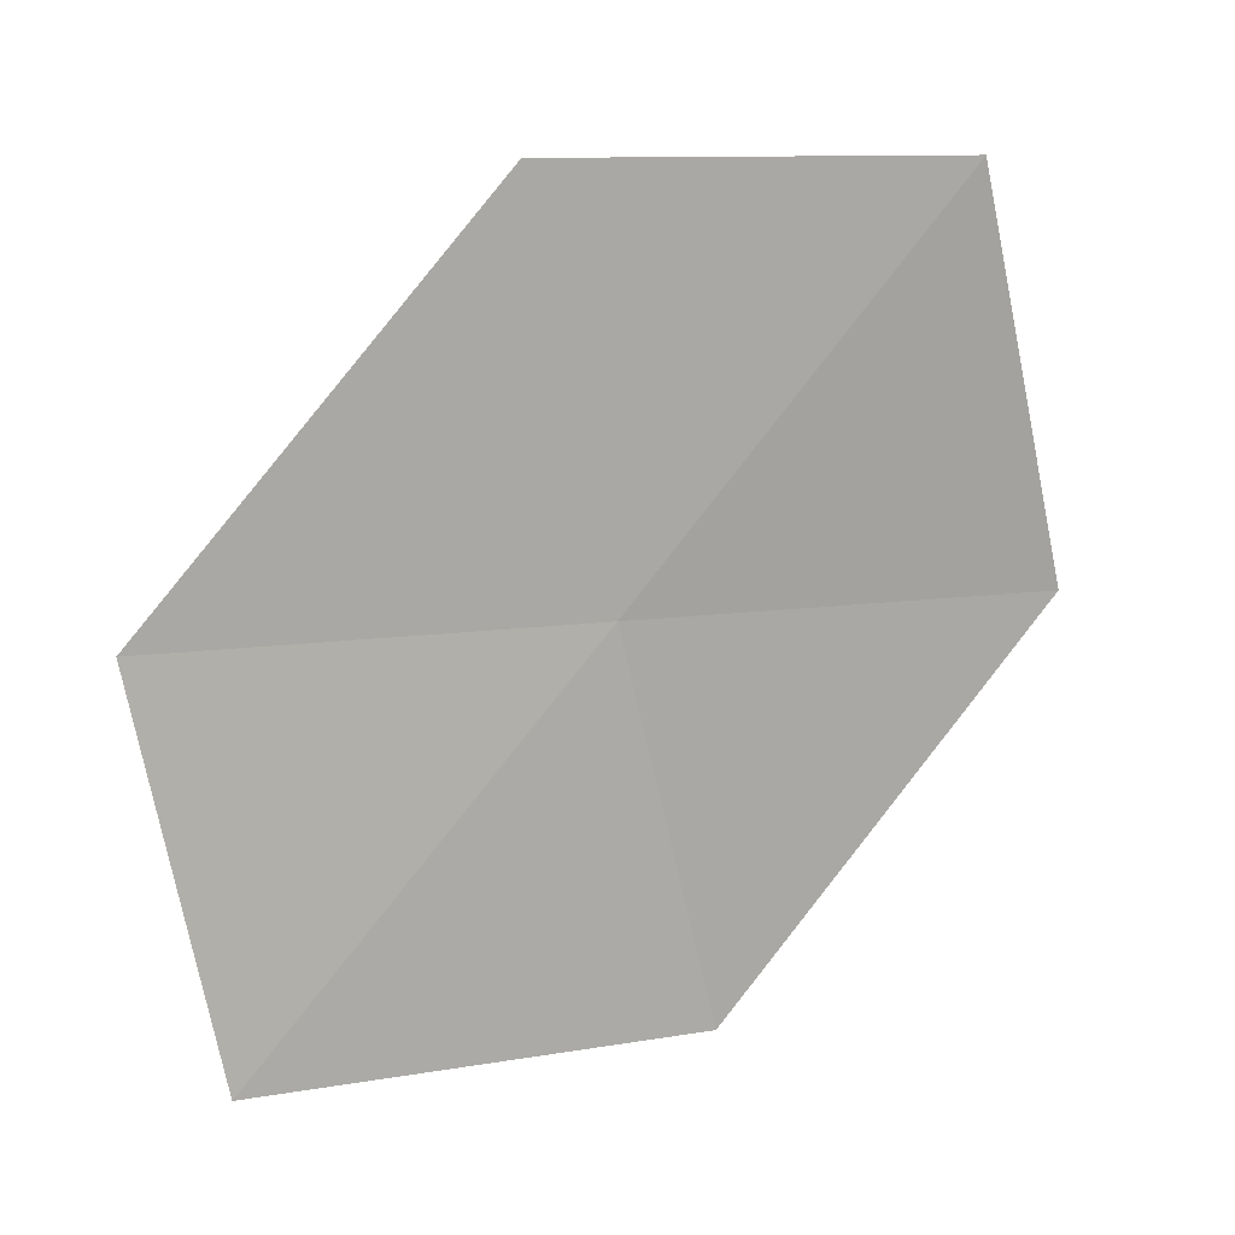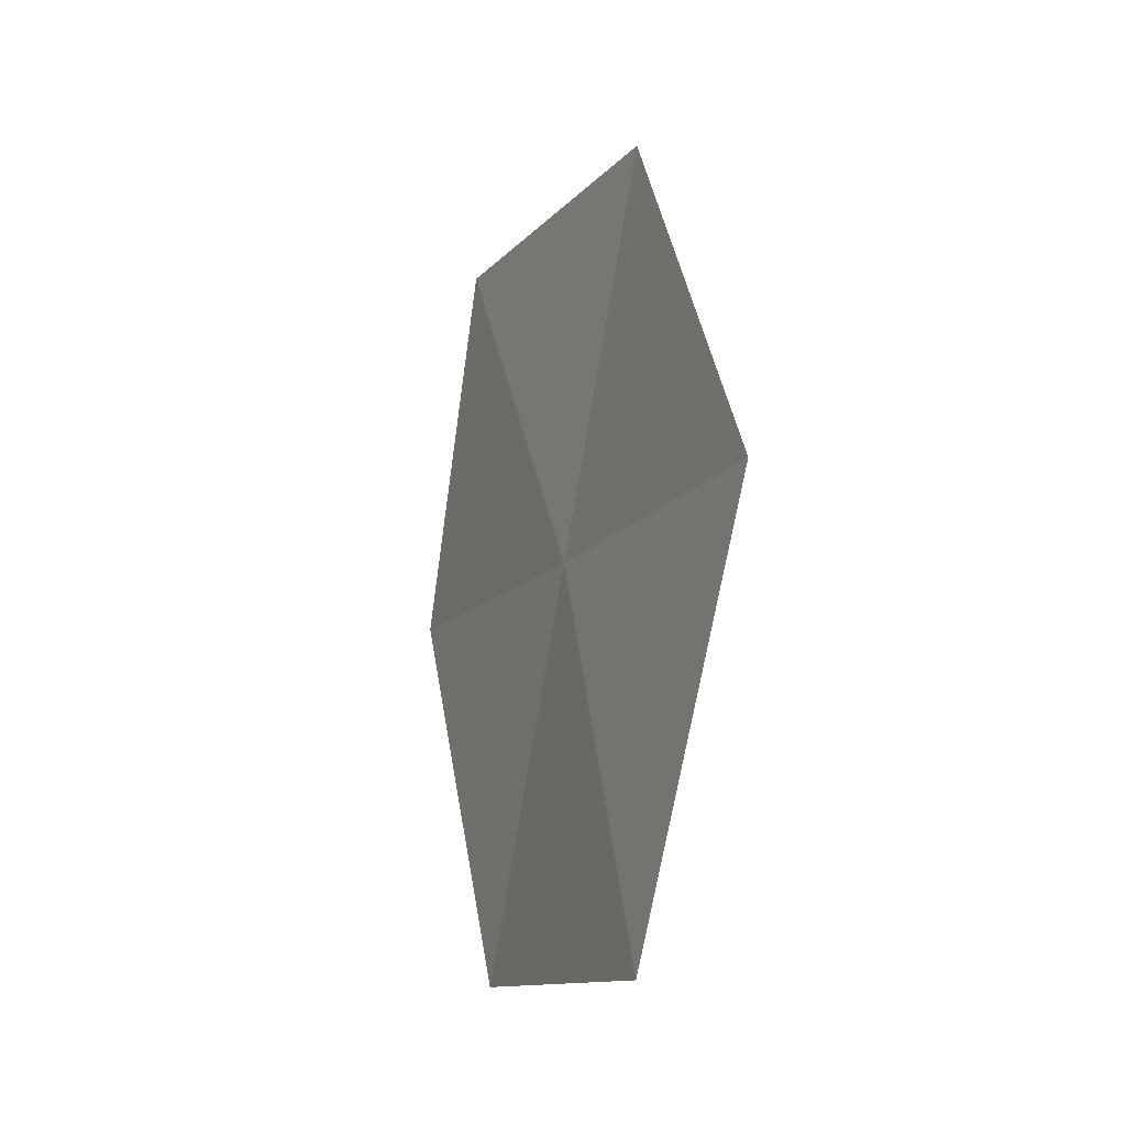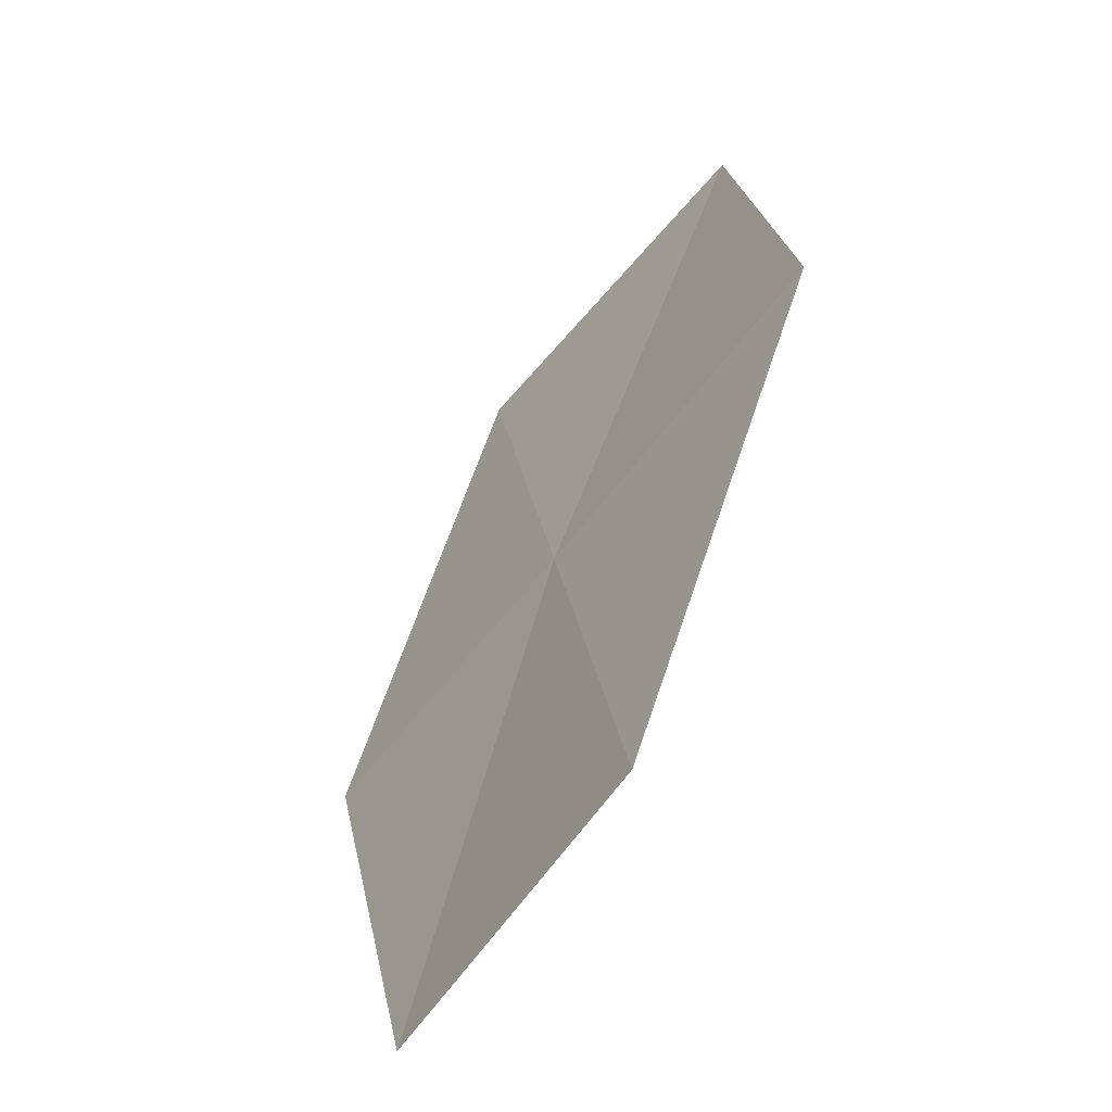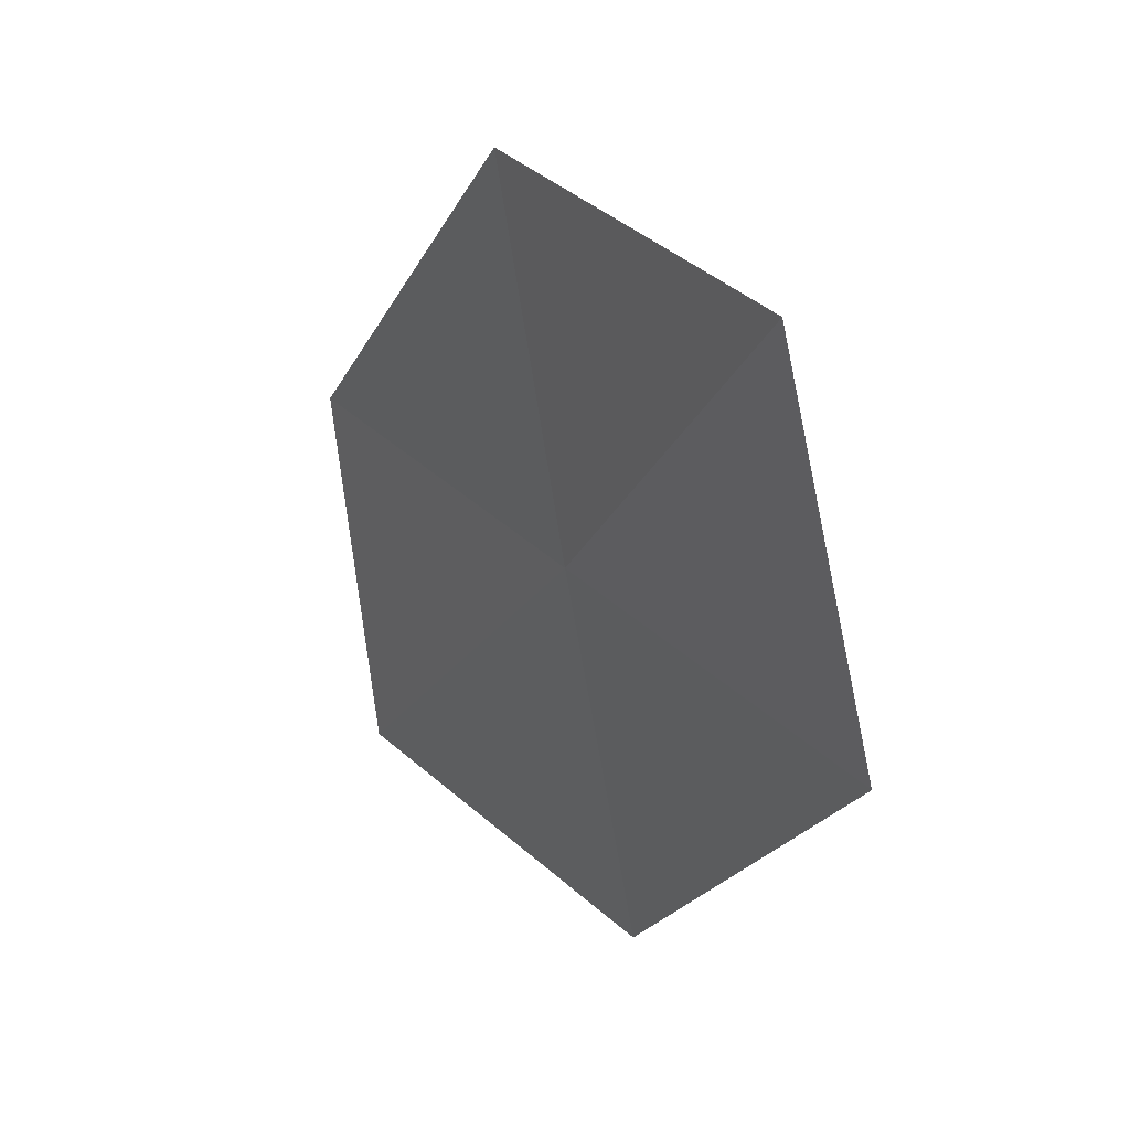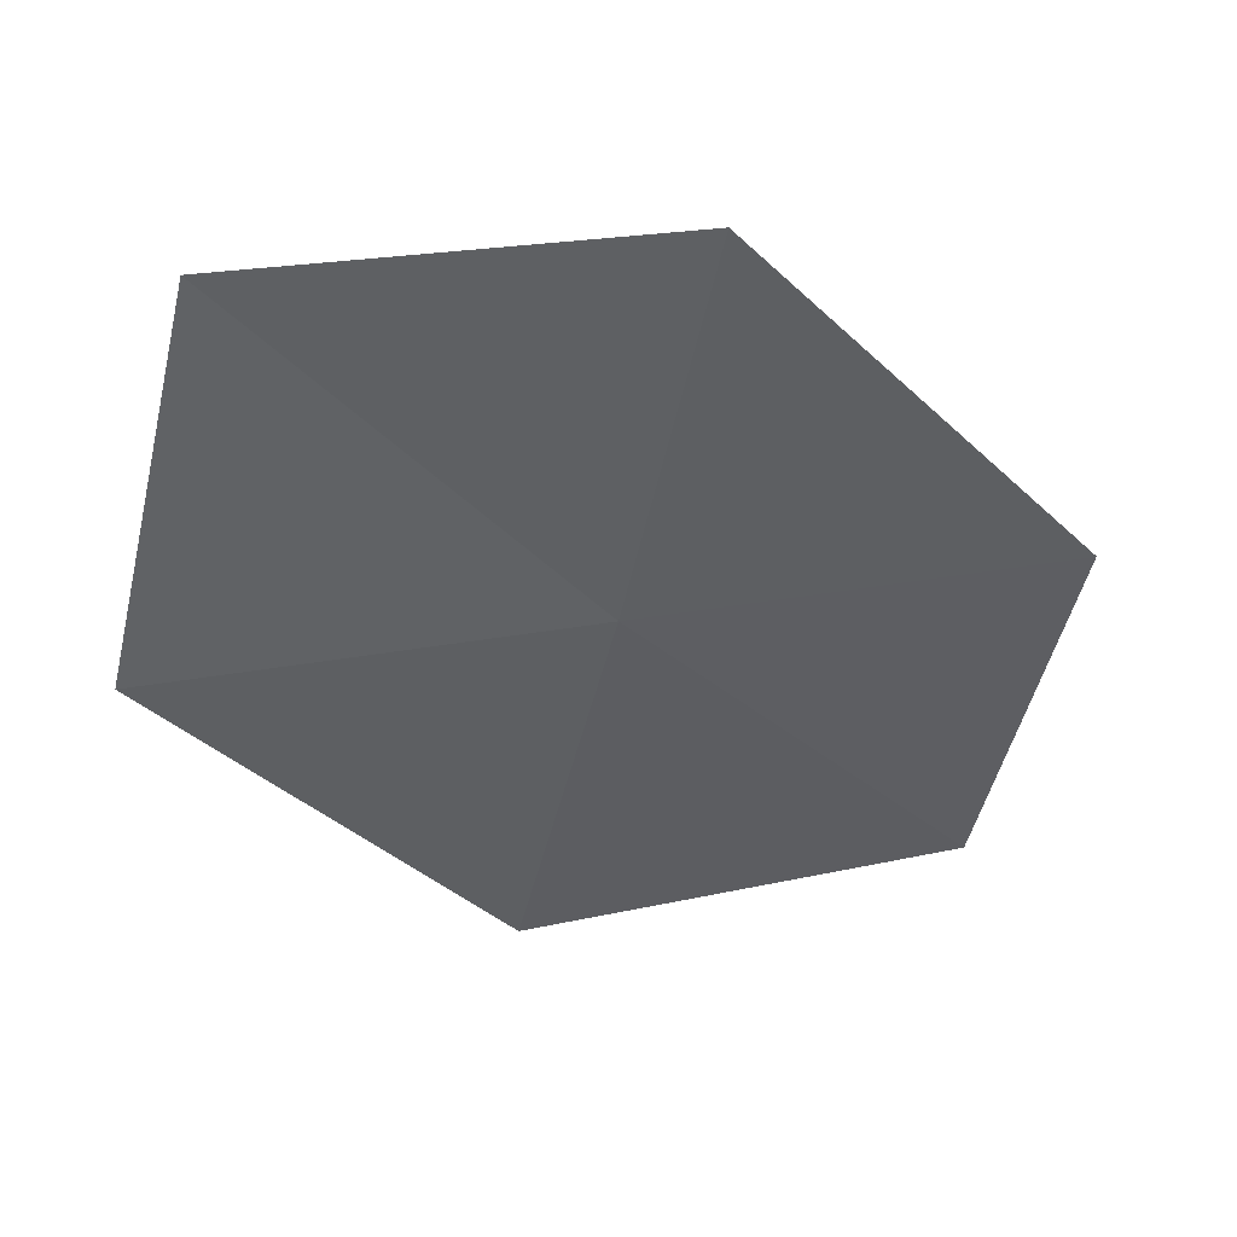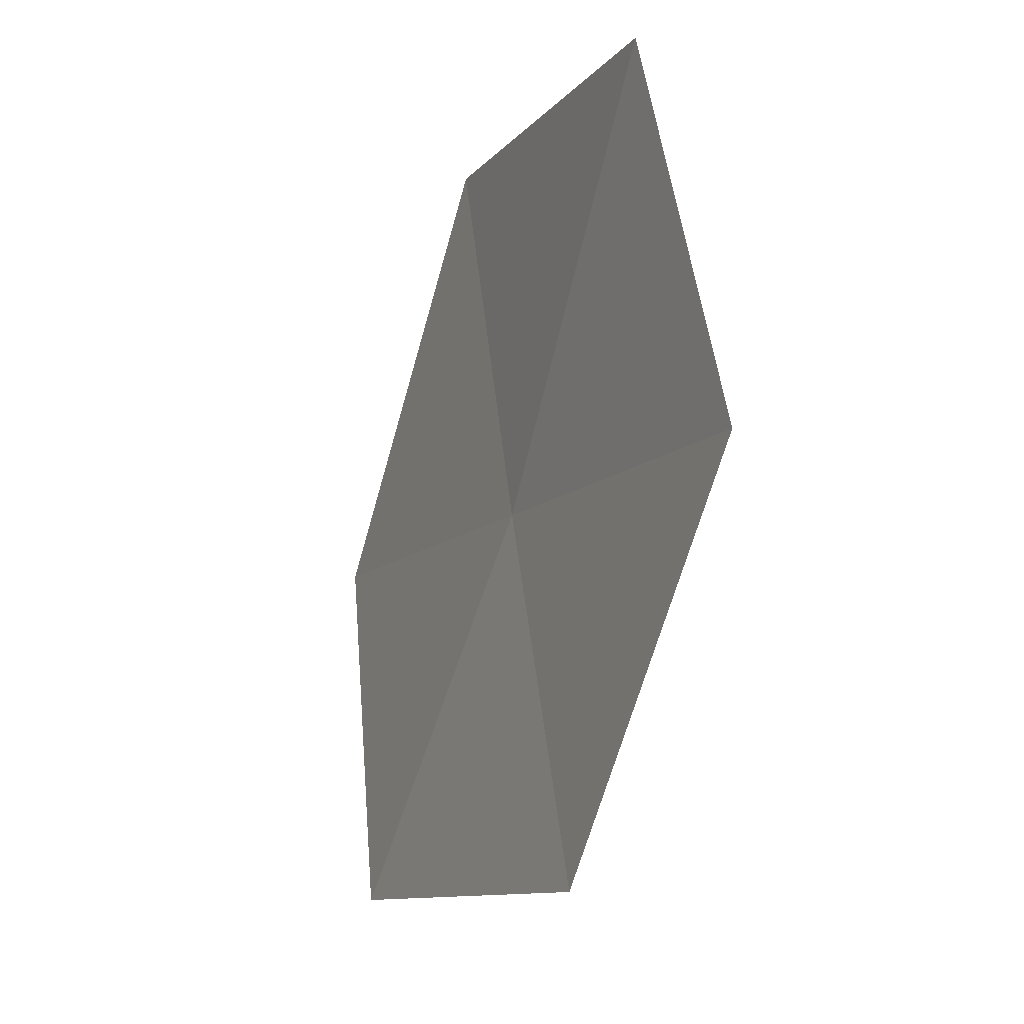
<metadata>
{"format":"obj","ext":"obj","renderer":"f3d","projection":"perspective","resolution":1024,"background":"white","views":[{"elev":11.2,"azim":80.6,"up":"+Z"},{"elev":1.0,"azim":160.9,"up":"+Y"},{"elev":-70.9,"azim":-32.1,"up":"+Y"},{"elev":31.2,"azim":154.8,"up":"+Z"},{"elev":44.8,"azim":-90.4,"up":"+Z"},{"elev":-11.3,"azim":164.2,"up":"+Z"}]}
</metadata>
<code>
v 6.078 4.065 57.72
v 6.618 1.468 54.77
v 6.673 0.8456 57.72
v 5.846 4.793 54.77
v 5.483 7.283 57.72
v 5.869 6.554 60.72
v 6.299 3.422 60.72
f 1 3 2
f 1 2 4
f 1 4 5
f 1 5 6
f 1 7 3
f 1 6 7

</code>
